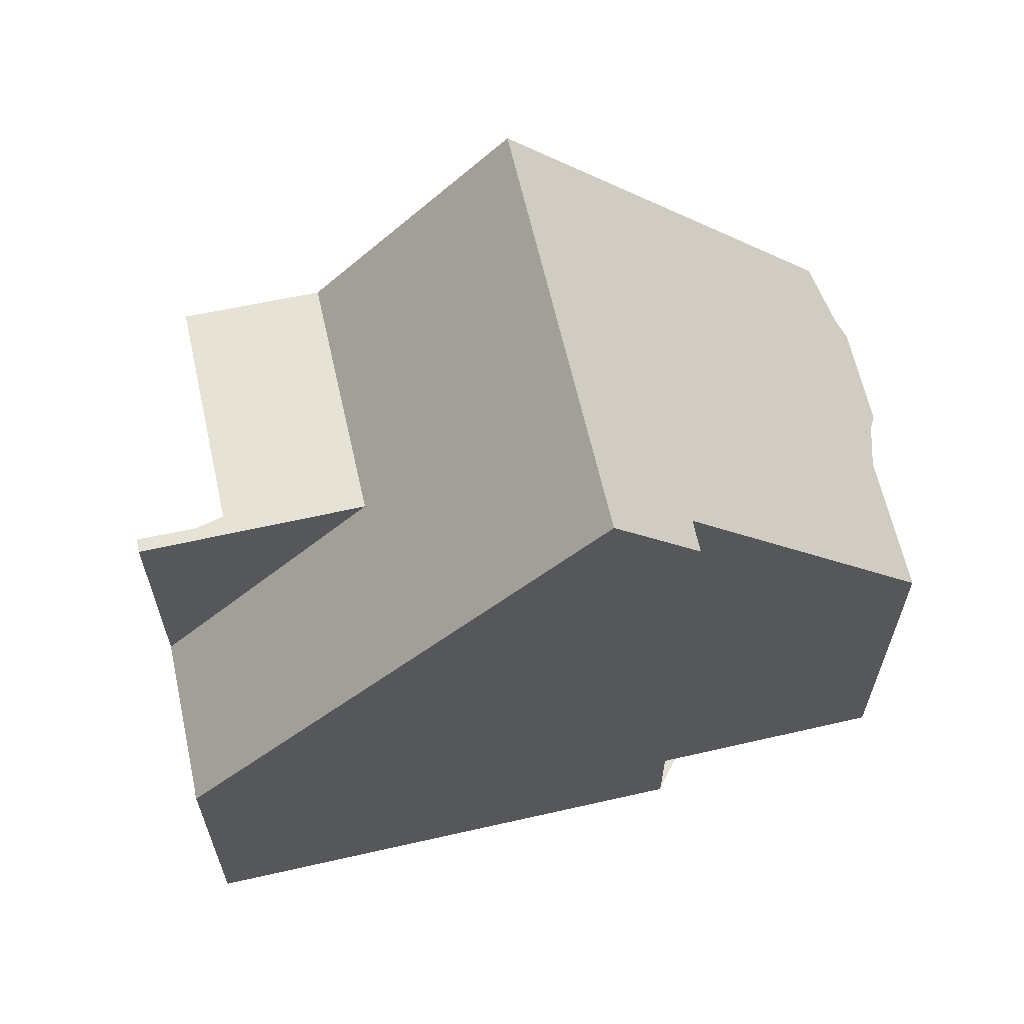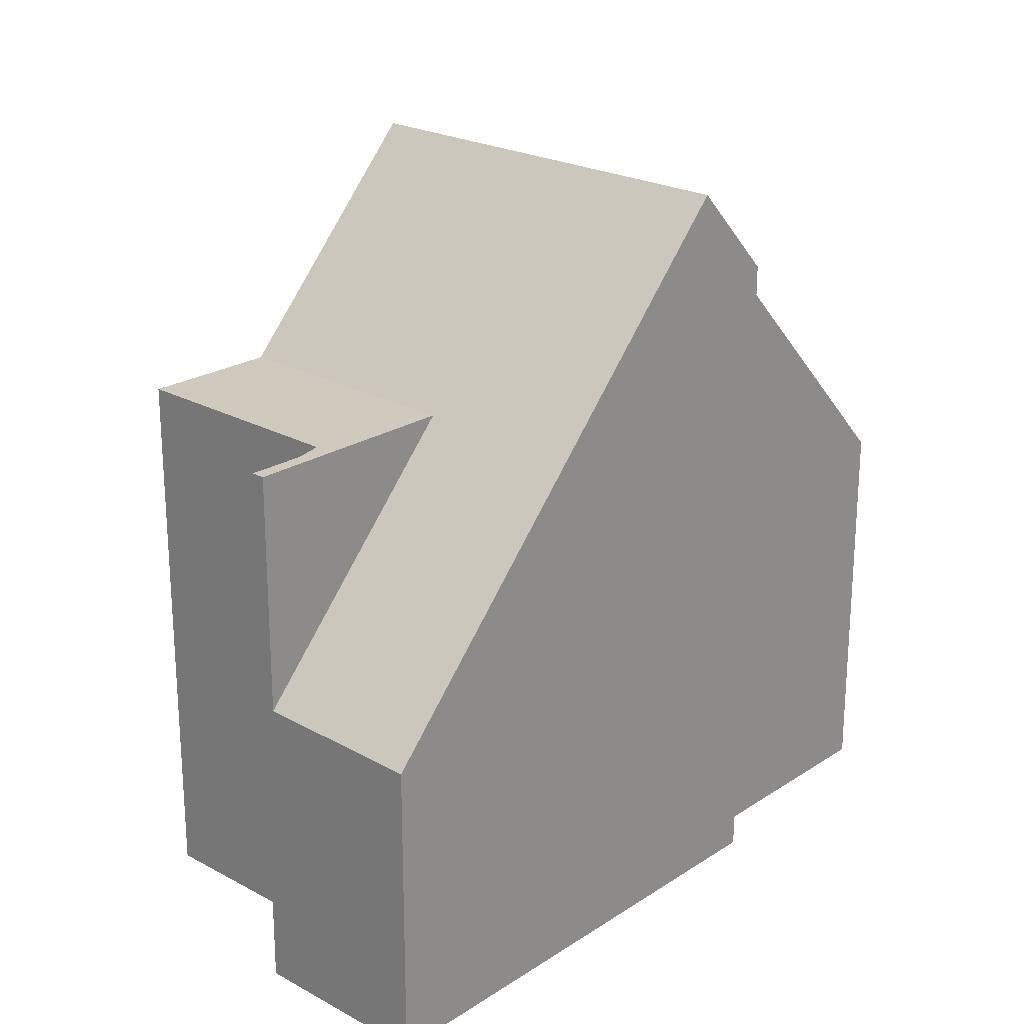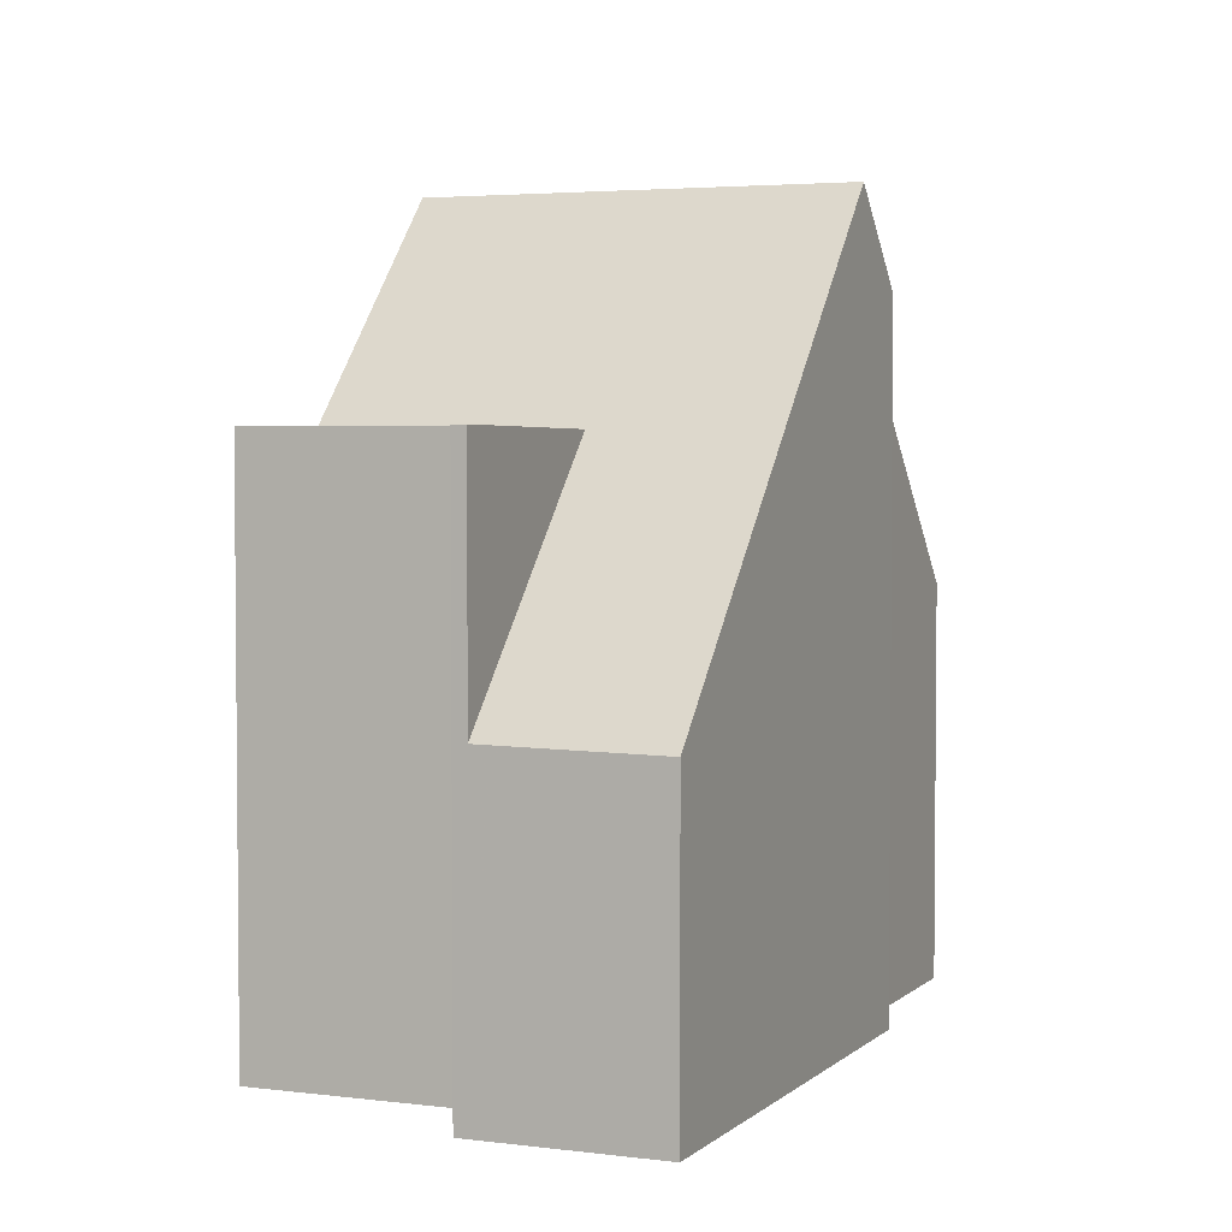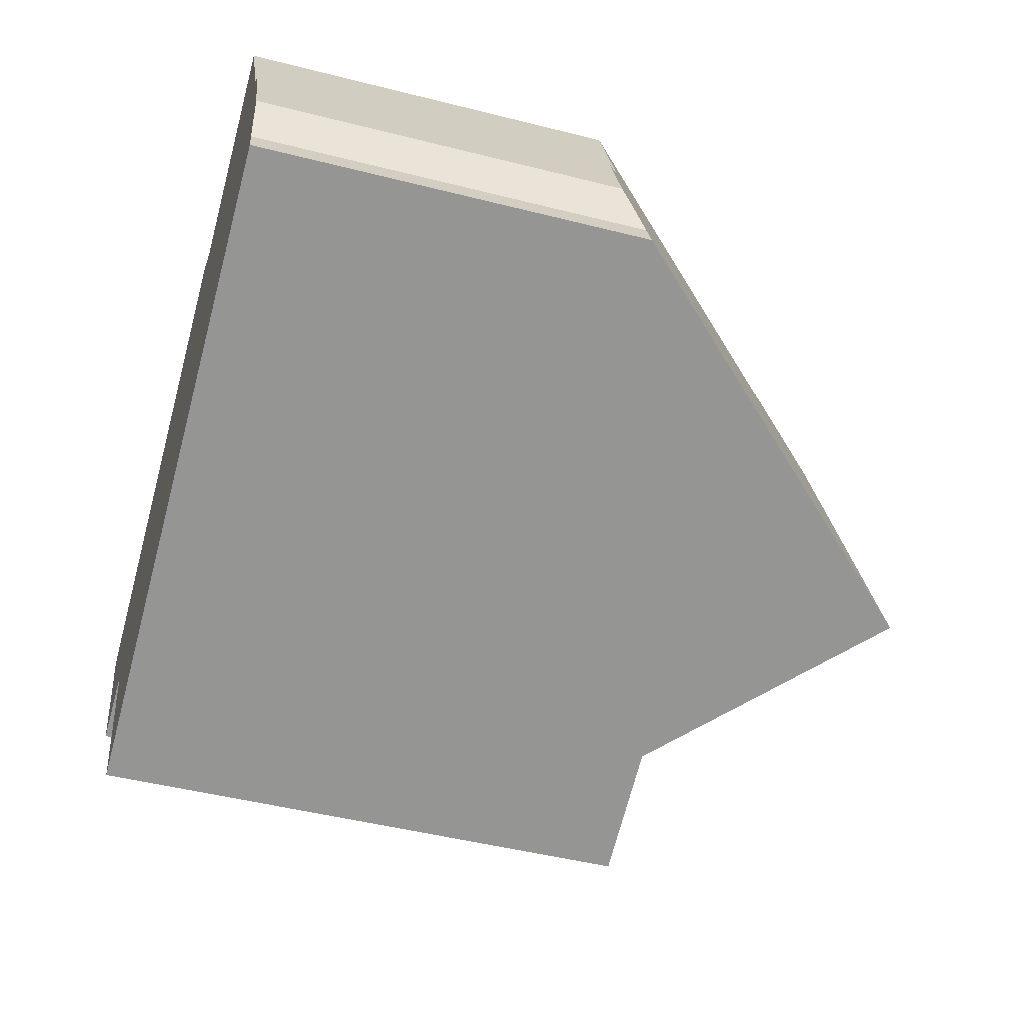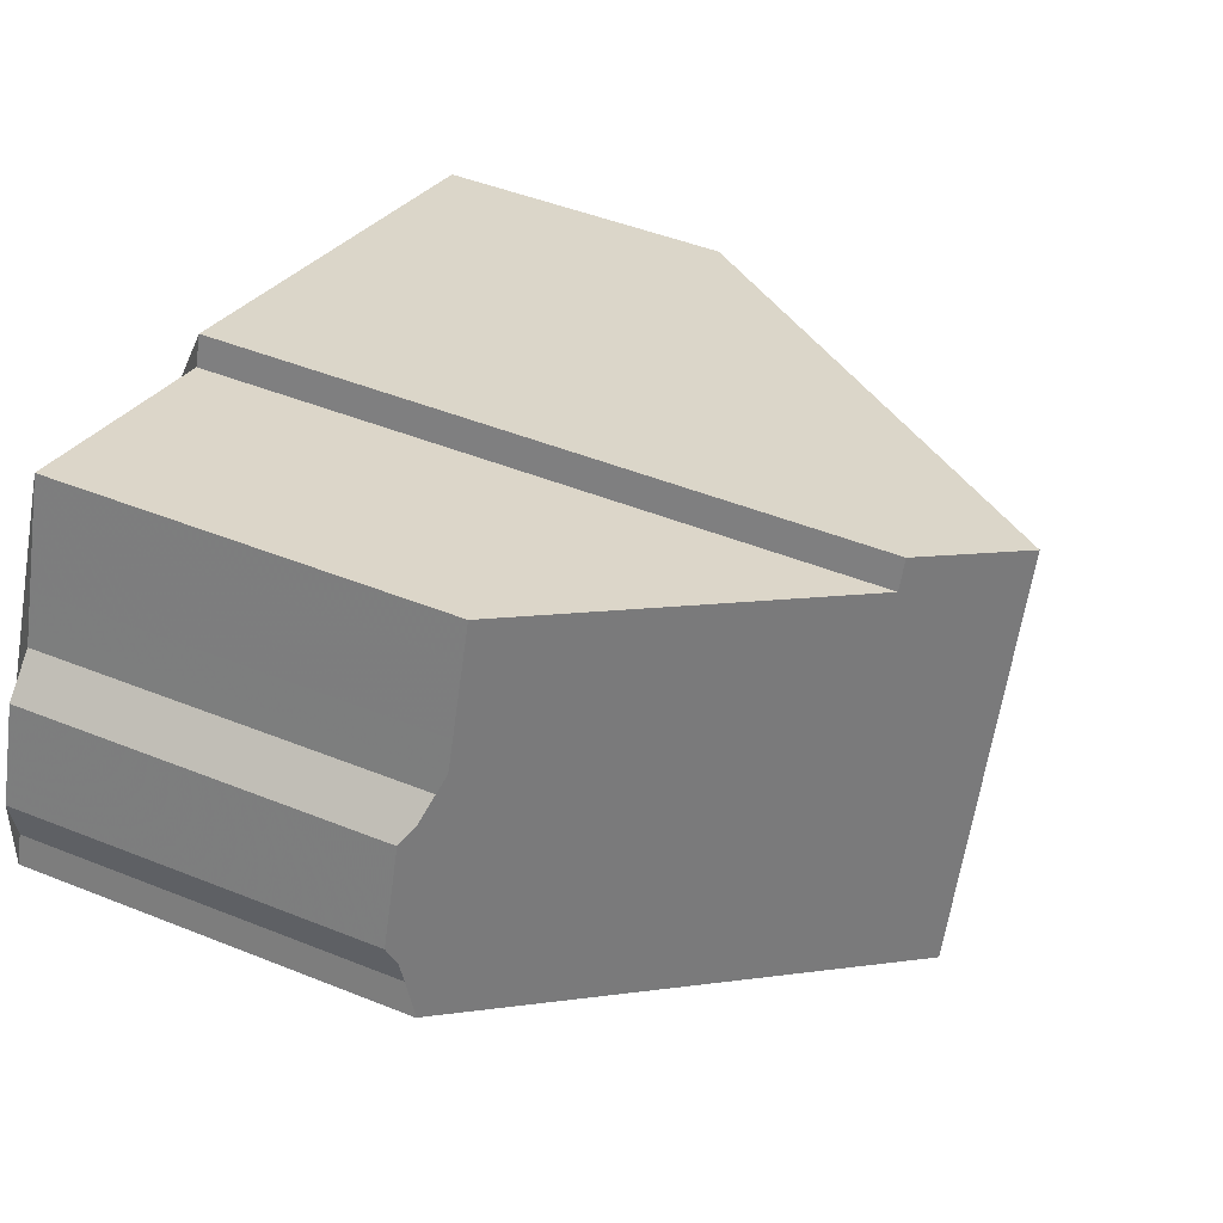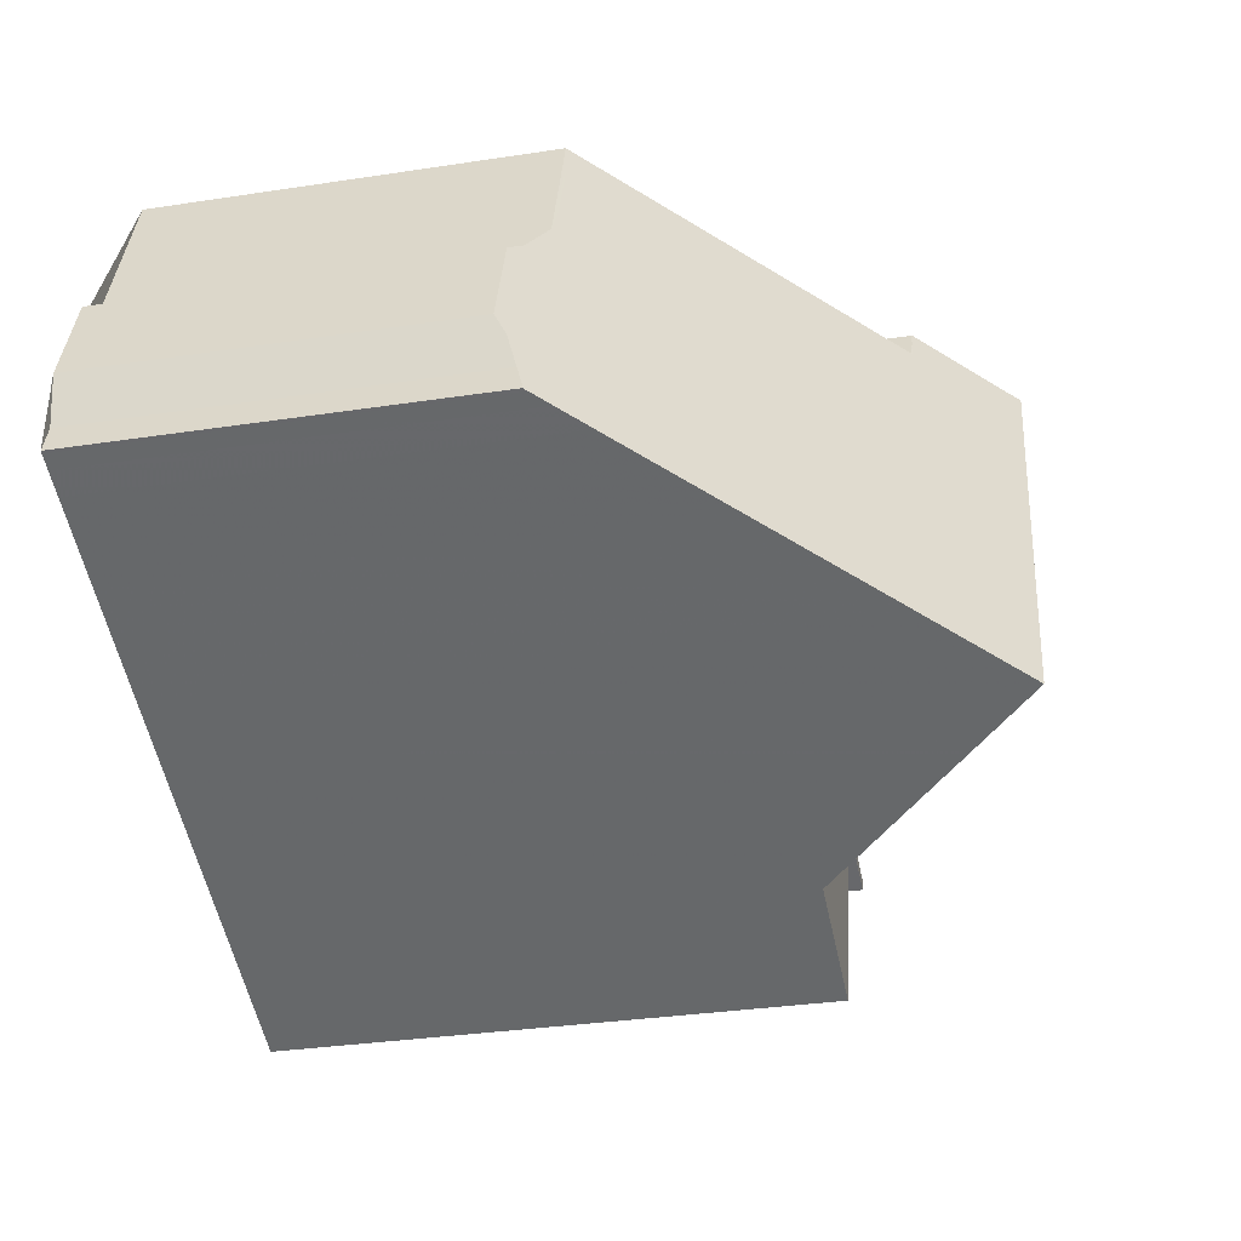
<metadata>
{"format":"obj","ext":"obj","renderer":"f3d","projection":"perspective","resolution":1024,"background":"white","views":[{"elev":64.2,"azim":147.2,"up":"+Z"},{"elev":23.1,"azim":112.3,"up":"+Z"},{"elev":3.5,"azim":92.9,"up":"+Z"},{"elev":-47.4,"azim":-106.0,"up":"+Y"},{"elev":47.8,"azim":-65.8,"up":"+Y"},{"elev":-32.9,"azim":-78.1,"up":"+Y"}]}
</metadata>
<code>
v -996.9 -1132 5.661
v -997 -1131 5.293
v -996.5 -1130 5.29
v -995.9 -1129 5.664
v -995.1 -1127 5.66
v -991.6 -1128 9.575
v -991.5 -1128 9.58
v -997 -1132 5.663
v -984.5 -1130 4.343
v -985.4 -1133 7.859
v -986.6 -1132 7.843
v -987.8 -1136 7.852
v -990.3 -1128 10.9
v -992.4 -1134 10.9
v -993.3 -1128 7.736
v -995.2 -1133 7.752
v -990.4 -1128 10.9
v -991.5 -1128 9.577
v -992.4 -1134 10.9
v -990.3 -1128 10.9
v -987.5 -1129 7.81
v -989.6 -1135 7.827
v -987.6 -1129 7.811
v -984.5 -1130 4.346
v -990.4 -1128 10.9
v -984.8 -1131 4.358
v -987.9 -1130 7.813
v -990.6 -1129 10.9
v -989.6 -1135 7.827
v -985.3 -1133 4.377
v -985.3 -1133 7.858
v -988.4 -1132 7.817
v -996.8 -1132 5.958
v -994.8 -1127 6.028
v -986.2 -1133 7.848
v -986.1 -1132 7.848
v -985.7 -1131 5.273
v -985.4 -1130 5.274
v -985.3 -1130 5.274
v -986.1 -1132 5.272
v -995 -1128 6.021
v -993.4 -1128 7.738
v -990.6 -1129 10.9
v -995.3 -1127 5.661
v -995.1 -1127 5.7
v -995.3 -1127 5.701
v -997 -1132 5.711
v -991.6 -1128 9.572
v -991.8 -1129 9.573
v -993.5 -1134 9.583
v -986.1 -1132 7.848
v -985.3 -1133 7.858
v -988.4 -1132 7.817
v -991.1 -1131 10.9
v -995.5 -1129 6.002
v -995.8 -1129 5.704
v -991.1 -1131 10.9
v -992.3 -1130 9.576
v -994 -1130 7.742
v -986.1 -1132 5.272
v -985.3 -1133 4.377
v -988.4 -1132 7.817
v -995.8 -1129 5.663
v -988.3 -1131 7.816
v -991 -1130 10.9
v -986 -1132 5.272
v -995.6 -1128 5.703
v -995.3 -1129 6.008
v -992.2 -1130 9.575
v -991 -1130 10.9
v -985.2 -1132 4.372
v -993.8 -1129 7.741
v -995.6 -1128 5.663
v -989.9 -1131 9.679
v -989.6 -1130 9.68
v -990.1 -1131 9.679
v -989.3 -1129 9.681
v -989.2 -1129 9.681
v -991.3 -1134 9.675
v -991.4 -1131 10.9
v -996 -1130 5.705
v -996.3 -1130 5.399
v -991.4 -1131 10.9
v -990.3 -1132 9.678
v -988.7 -1132 7.819
v -986.8 -1133 7.844
v -995.8 -1130 5.992
v -992.6 -1131 9.578
v -994.2 -1130 7.744
v -988.7 -1132 7.819
v -996.2 -1129 5.437
v -996.3 -1130 5.437
v -996.9 -1131 5.441
v -995.5 -1130 6.349
v -996.4 -1132 6.354
v -994.7 -1128 6.345
v -995 -1129 6.347
v -994.5 -1127 6.344
v -995.2 -1129 6.348
v -997 -1132 5.711
v -996.7 -1132 5.958
v -993.5 -1133 9.583
v -992.4 -1134 10.9
v -996.4 -1132 6.354
v -995.2 -1133 7.752
v -997 -1132 5.663
v -991.3 -1134 9.675
v -992.4 -1134 10.9
v -989.6 -1135 7.827
v -987.8 -1136 7.852
v -989.6 -1135 7.827
v -996.9 -1131 5.441
v -996.9 -1132 5.661
v -996.9 -1132 -8.882e-16
v -996.9 -1131 -8.882e-16
v -996.5 -1130 5.29
v -997 -1131 5.293
v -997 -1131 0
v -996.5 -1130 0
v -996.3 -1130 5.399
v -996.5 -1130 5.29
v -996.5 -1130 0
v -996.3 -1130 0
v -995.8 -1129 5.663
v -995.9 -1129 5.664
v -995.9 -1129 8.882e-16
v -995.8 -1129 0
v -995.1 -1127 5.7
v -995.1 -1127 5.66
v -995.1 -1127 0
v -995.1 -1127 0
v -991.5 -1128 9.577
v -991.6 -1128 9.575
v -991.6 -1128 0
v -991.5 -1128 -1.776e-15
v -990.3 -1128 10.9
v -991.5 -1128 9.58
v -991.5 -1128 0
v -990.3 -1128 0
v -997 -1132 5.663
v -997 -1132 5.663
v -997 -1132 8.882e-16
v -997 -1132 0
v -984.5 -1130 4.346
v -984.5 -1130 4.343
v -984.5 -1130 0
v -984.5 -1130 0
v -986.2 -1133 7.848
v -985.4 -1133 7.859
v -985.4 -1133 0
v -986.2 -1133 -8.882e-16
v -986.8 -1133 7.844
v -986.6 -1132 7.843
v -986.6 -1132 0
v -986.8 -1133 0
v -989.6 -1135 7.827
v -987.8 -1136 7.852
v -987.8 -1136 0
v -989.6 -1135 8.882e-16
v -993.5 -1134 9.583
v -992.4 -1134 10.9
v -992.4 -1134 0
v -993.5 -1134 0
v -991.6 -1128 9.572
v -993.3 -1128 7.736
v -993.3 -1128 -8.882e-16
v -991.6 -1128 1.776e-15
v -996.4 -1132 6.354
v -995.2 -1133 7.752
v -995.2 -1133 0
v -996.4 -1132 0
v -991.5 -1128 9.58
v -991.5 -1128 9.577
v -991.5 -1128 -1.776e-15
v -991.5 -1128 0
v -989.2 -1129 9.681
v -990.3 -1128 10.9
v -990.3 -1128 0
v -989.2 -1129 -1.776e-15
v -985.3 -1130 5.274
v -987.5 -1129 7.81
v -987.5 -1129 -8.882e-16
v -985.3 -1130 0
v -991.3 -1134 9.675
v -989.6 -1135 7.827
v -989.6 -1135 8.882e-16
v -991.3 -1134 0
v -984.8 -1131 4.358
v -984.5 -1130 4.346
v -984.5 -1130 0
v -984.8 -1131 0
v -985.2 -1132 4.372
v -984.8 -1131 4.358
v -984.8 -1131 0
v -985.2 -1132 8.882e-16
v -997 -1132 5.711
v -996.8 -1132 5.958
v -996.8 -1132 0
v -997 -1132 -8.882e-16
v -994.5 -1127 6.344
v -994.8 -1127 6.028
v -994.8 -1127 8.882e-16
v -994.5 -1127 0
v -986.6 -1132 7.843
v -986.2 -1133 7.848
v -986.2 -1133 -8.882e-16
v -986.6 -1132 0
v -984.5 -1130 4.343
v -985.3 -1130 5.274
v -985.3 -1130 0
v -984.5 -1130 0
v -995.1 -1127 5.66
v -995.3 -1127 5.661
v -995.3 -1127 0
v -995.1 -1127 0
v -994.8 -1127 6.028
v -995.1 -1127 5.7
v -995.1 -1127 0
v -994.8 -1127 8.882e-16
v -997 -1132 5.663
v -997 -1132 5.711
v -997 -1132 -8.882e-16
v -997 -1132 8.882e-16
v -991.6 -1128 9.575
v -991.6 -1128 9.572
v -991.6 -1128 1.776e-15
v -991.6 -1128 0
v -995.2 -1133 7.752
v -993.5 -1134 9.583
v -993.5 -1134 0
v -995.2 -1133 0
v -985.4 -1133 7.859
v -985.3 -1133 7.858
v -985.3 -1133 0
v -985.4 -1133 0
v -995.6 -1128 5.663
v -995.8 -1129 5.663
v -995.8 -1129 0
v -995.6 -1128 0
v -985.3 -1133 4.377
v -985.2 -1132 4.372
v -985.2 -1132 8.882e-16
v -985.3 -1133 8.882e-16
v -995.3 -1127 5.661
v -995.6 -1128 5.663
v -995.6 -1128 0
v -995.3 -1127 0
v -987.5 -1129 7.81
v -989.2 -1129 9.681
v -989.2 -1129 -1.776e-15
v -987.5 -1129 -8.882e-16
v -992.4 -1134 10.9
v -991.3 -1134 9.675
v -991.3 -1134 0
v -992.4 -1134 0
v -996.2 -1129 5.437
v -996.3 -1130 5.399
v -996.3 -1130 0
v -996.2 -1129 0
v -987.8 -1136 7.852
v -986.8 -1133 7.844
v -986.8 -1133 0
v -987.8 -1136 8.882e-16
v -995.9 -1129 5.664
v -996.2 -1129 5.437
v -996.2 -1129 0
v -995.9 -1129 8.882e-16
v -997 -1131 5.293
v -996.9 -1131 5.441
v -996.9 -1131 -8.882e-16
v -997 -1131 0
v -996.8 -1132 5.958
v -996.4 -1132 6.354
v -996.4 -1132 0
v -996.8 -1132 0
v -993.3 -1128 7.736
v -994.5 -1127 6.344
v -994.5 -1127 0
v -993.3 -1128 -8.882e-16
v -996.9 -1132 5.661
v -997 -1132 5.663
v -997 -1132 0
v -996.9 -1132 -8.882e-16
v -987.8 -1136 7.852
v -987.8 -1136 7.852
v -987.8 -1136 8.882e-16
v -987.8 -1136 0
v -996.9 -1132 0
v -997 -1131 0
v -996.5 -1130 0
v -995.9 -1129 0
v -995.1 -1127 0
v -991.6 -1128 0
v -991.5 -1128 0
v -984.5 -1130 0
v -985.4 -1133 0
v -986.6 -1132 0
v -987.8 -1136 0
v -997 -1132 0
f 99 55 68 97
f 77 23 27 75
f 18 7 13 17
f 69 58 59 72
f 38 24 26 37
f 39 9 24 38
f 78 21 23 77
f 107 84 90 111
f 36 31 30 40
f 67 56 63 73
f 37 27 23 38
f 38 23 21 39
f 40 32 36
f 96 41 34 98
f 52 10 35 51
f 49 42 15 48
f 46 44 5 45
f 109 85 86 110
f 45 34 41 46
f 68 55 56 67
f 48 6 18 17 43 49
f 70 57 58 69
f 81 56 55 87
f 88 58 57 80
f 94 87 55 99
f 89 59 58 88
f 66 37 26 71
f 75 27 64 74
f 92 82 91
f 64 27 37 66
f 74 64 62 76
f 66 60 62 64
f 67 46 41 68
f 69 49 43 70
f 71 61 60 66
f 97 68 41 96
f 72 42 49 69
f 73 44 46 67
f 74 65 28 75
f 76 54 65 74
f 75 28 25 77
f 77 25 20 78
f 108 83 84 107
f 93 2 3 82 92
f 83 54 76 84
f 85 53 51 35 11 86
f 101 33 47 100
f 103 14 50 102
f 104 95 33 101
f 102 50 16 105
f 84 76 62 90
f 91 4 63 56 81 92
f 100 47 8 106
f 105 16 95 104
f 96 42 72 97
f 98 15 42 96
f 99 59 89 94
f 97 72 59 99
f 100 81 87 101
f 102 88 80 103
f 101 87 94 104
f 105 89 88 102
f 106 1 93 92 81 100
f 104 94 89 105
f 107 79 19 108
f 110 12 29 109
f 111 22 79 107
f 113 114 115 112
f 117 118 119 116
f 121 122 123 120
f 125 126 127 124
f 129 130 131 128
f 133 134 135 132
f 137 138 139 136
f 141 142 143 140
f 145 146 147 144
f 149 150 151 148
f 153 154 155 152
f 157 158 159 156
f 161 162 163 160
f 165 166 167 164
f 169 170 171 168
f 173 174 175 172
f 177 178 179 176
f 181 182 183 180
f 185 186 187 184
f 189 190 191 188
f 193 194 195 192
f 197 198 199 196
f 201 202 203 200
f 205 206 207 204
f 209 210 211 208
f 213 214 215 212
f 217 218 219 216
f 221 222 223 220
f 225 226 227 224
f 229 230 231 228
f 233 234 235 232
f 237 238 239 236
f 241 242 243 240
f 245 246 247 244
f 249 250 251 248
f 253 254 255 252
f 257 258 259 256
f 261 262 263 260
f 265 266 267 264
f 269 270 271 268
f 273 274 275 272
f 277 278 279 276
f 281 282 283 280
f 285 286 287 284
f 289 290 291 292 293 294 295 296 297 298 299 288

</code>
